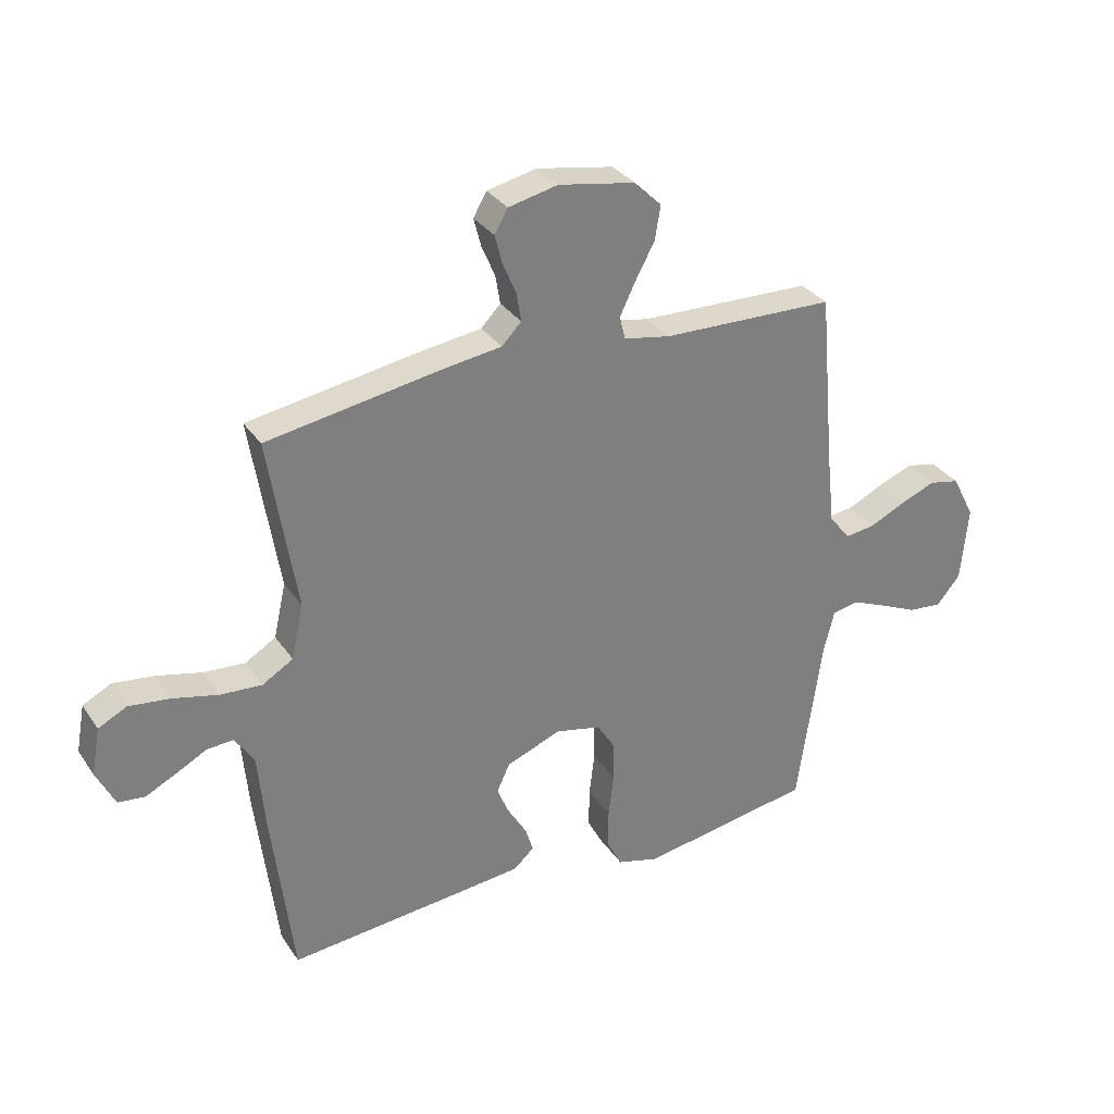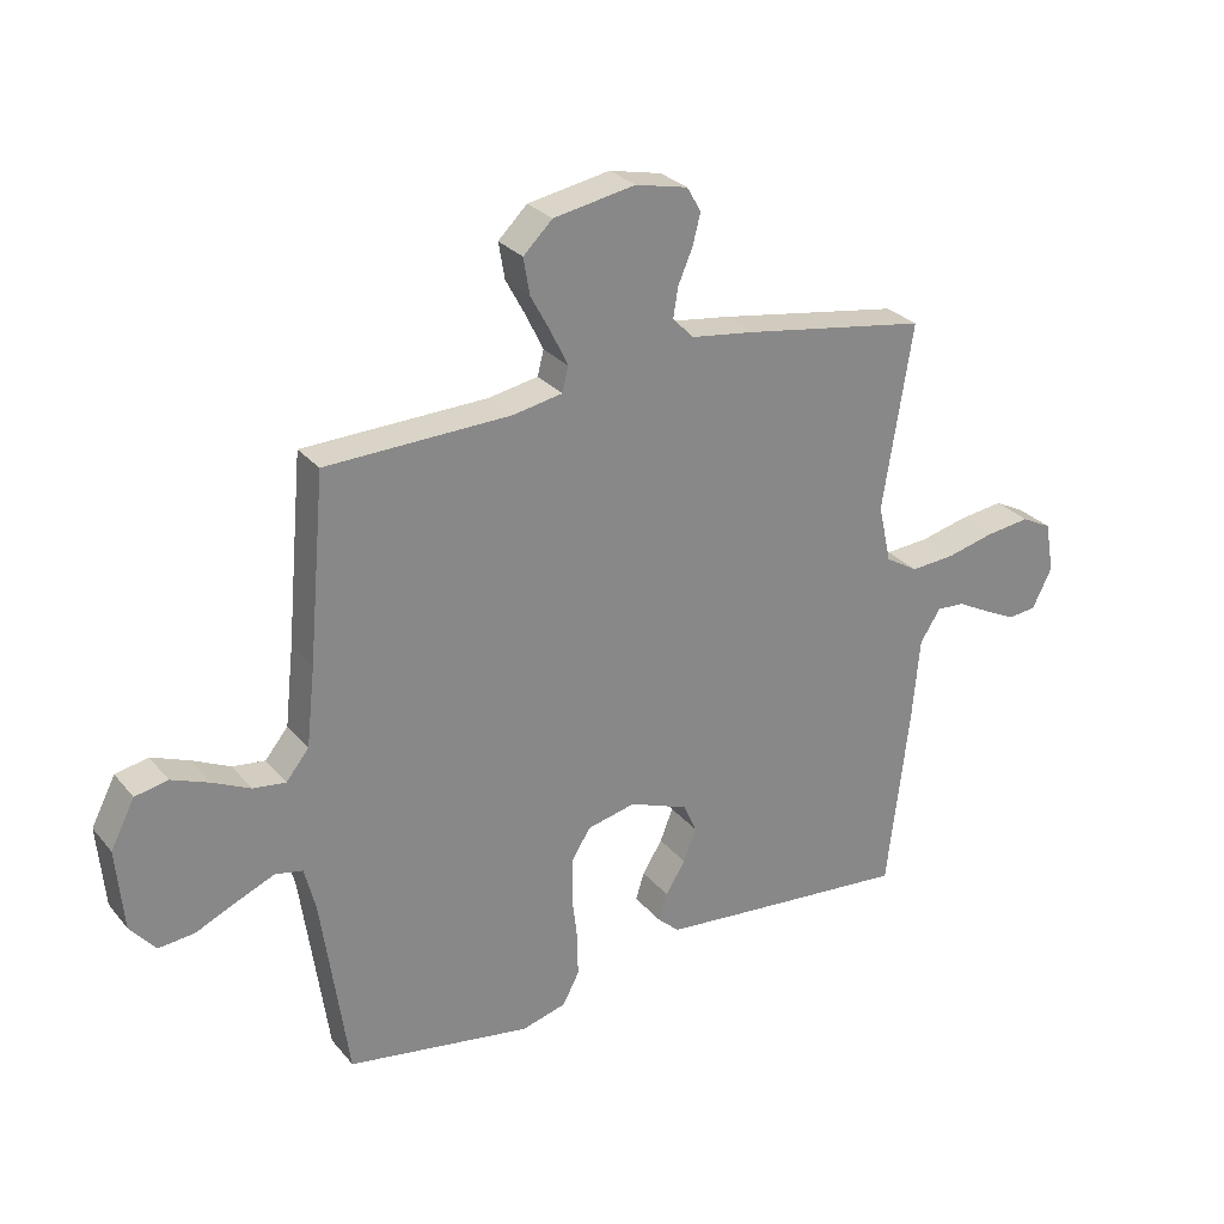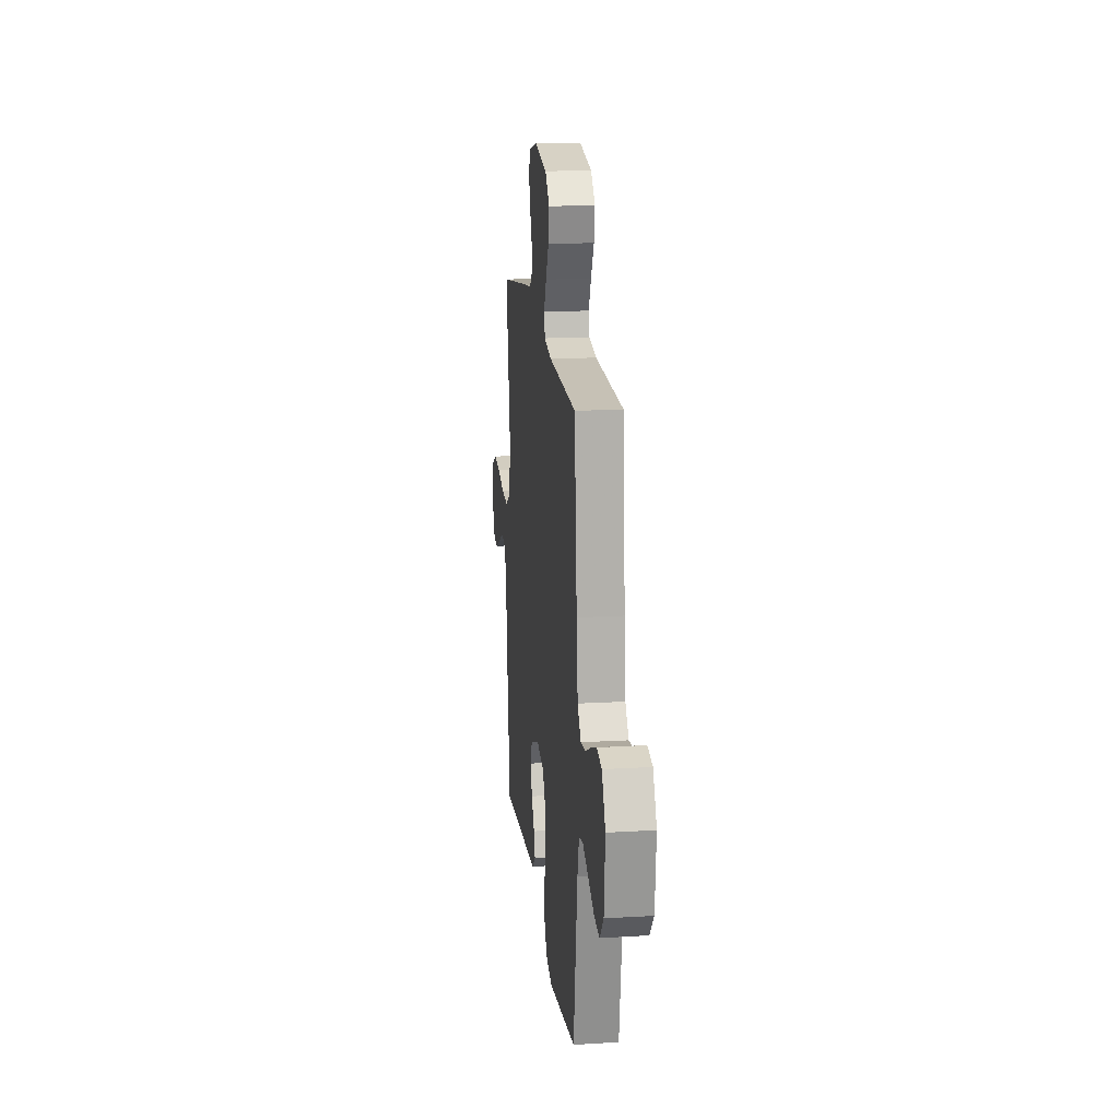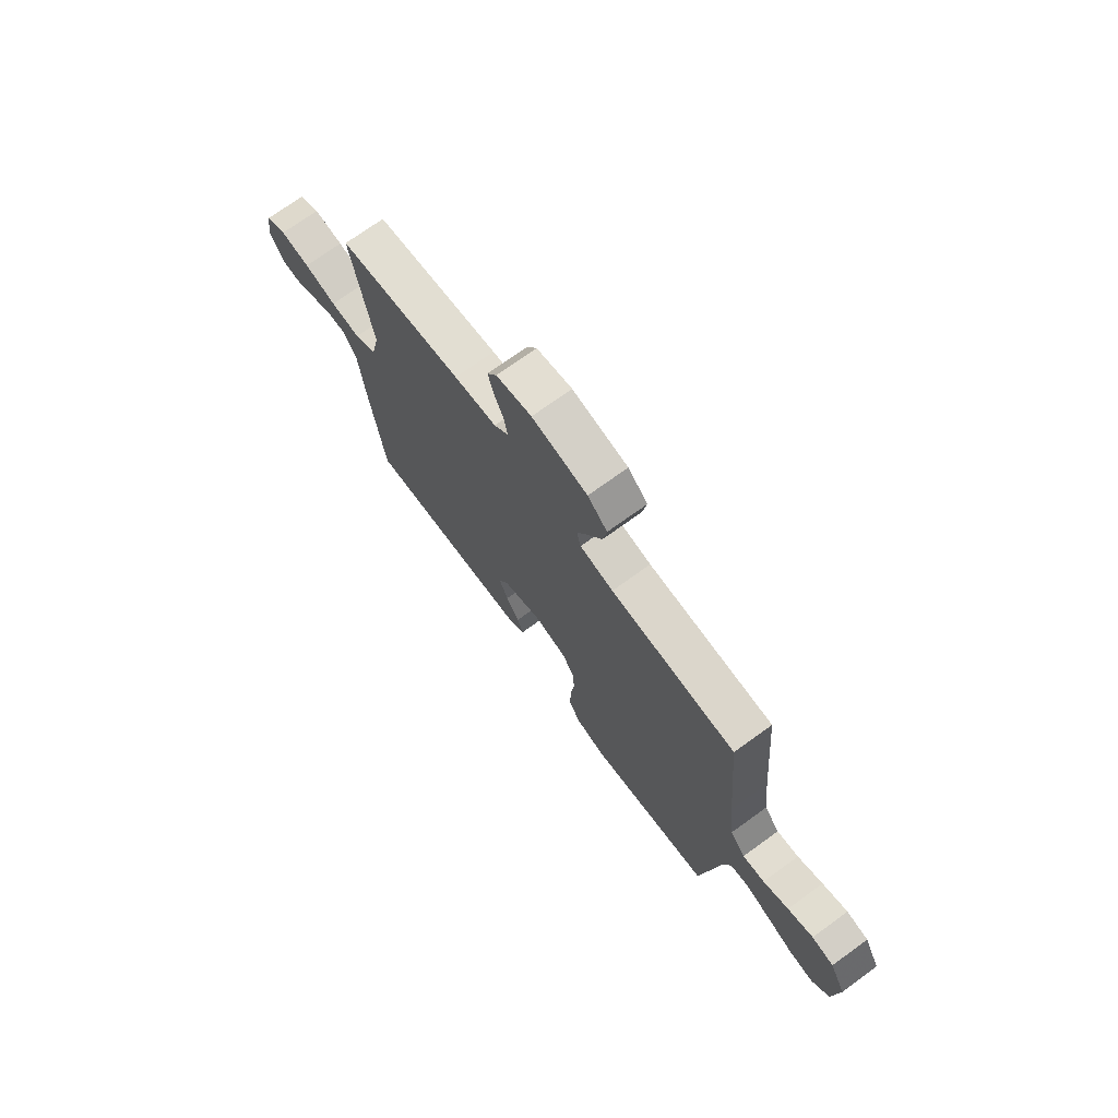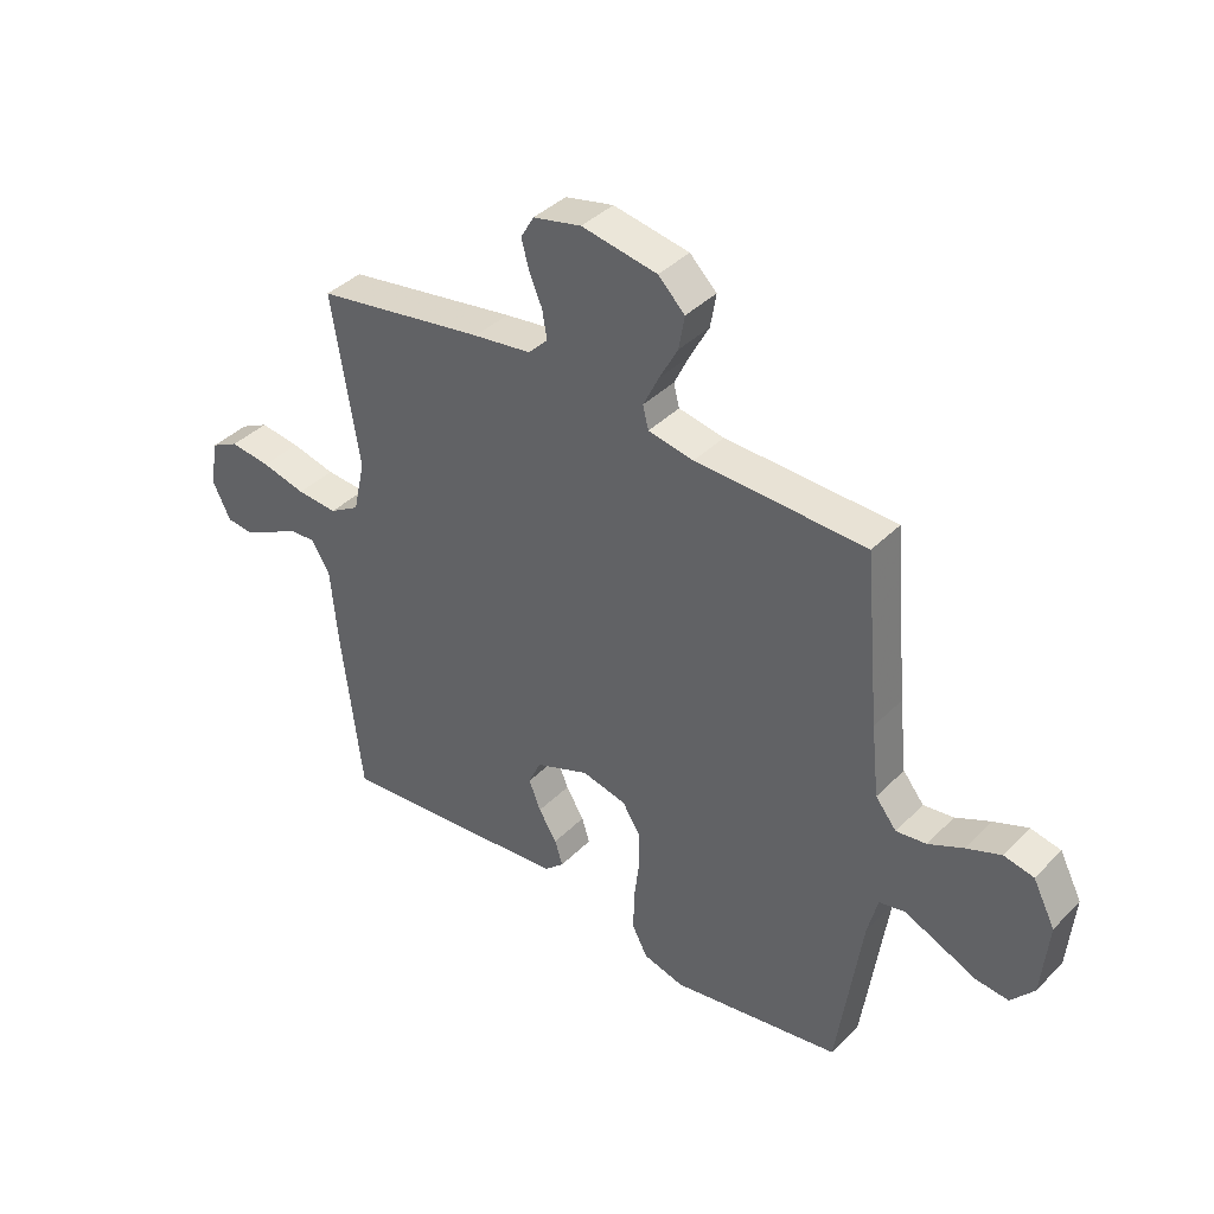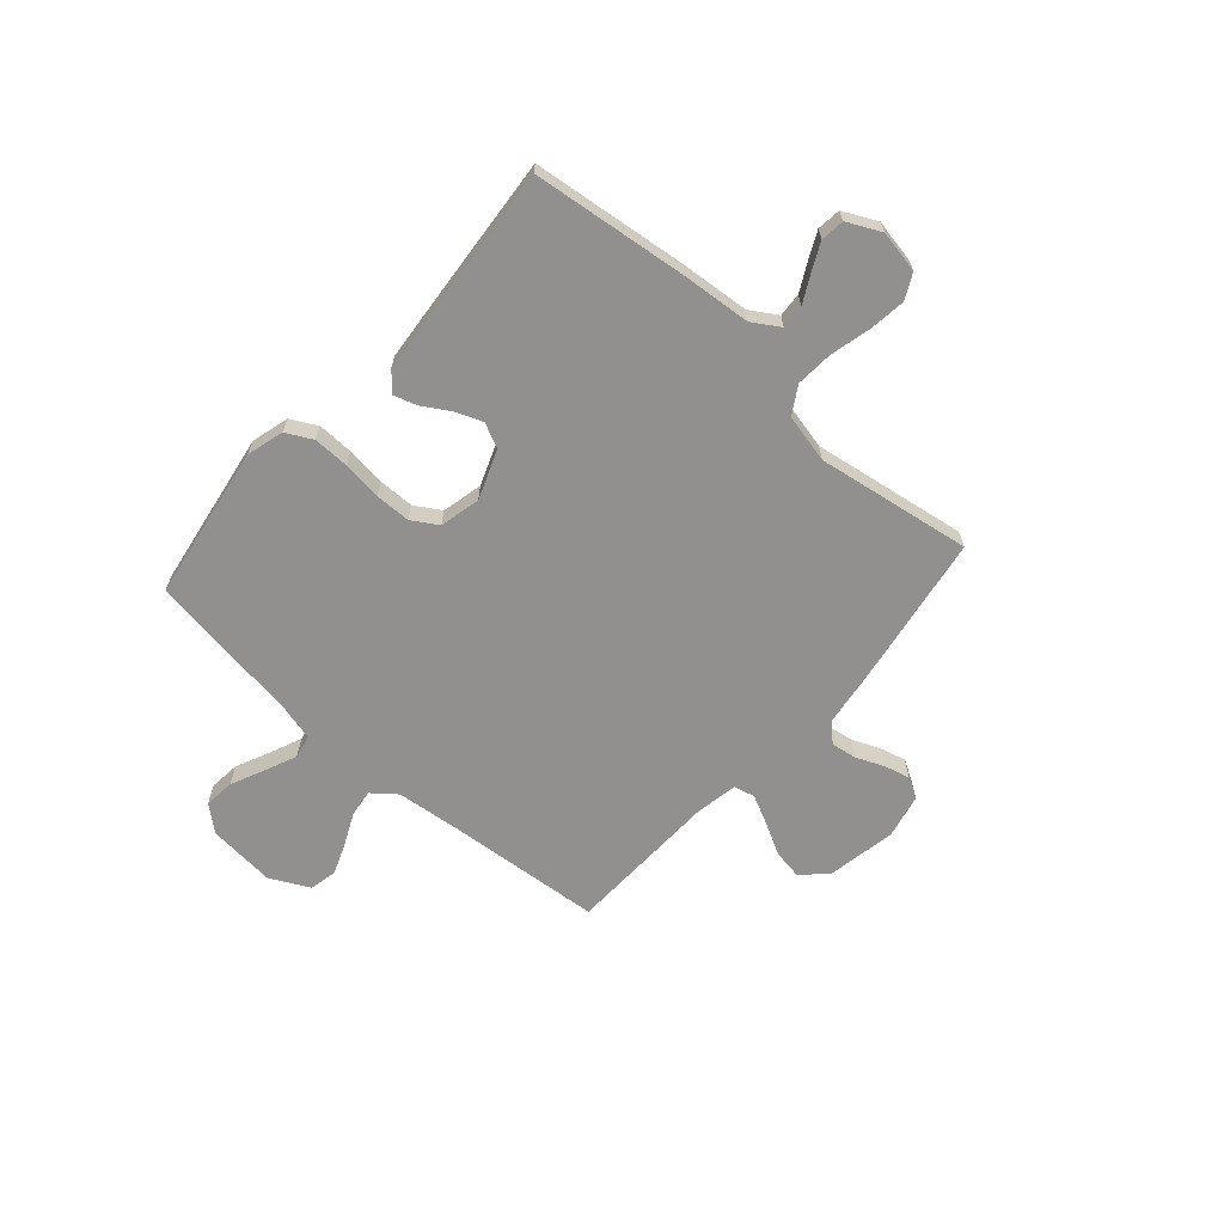
<metadata>
{"format":"obj","ext":"obj","renderer":"f3d","projection":"perspective","resolution":1024,"background":"white","views":[{"elev":31.8,"azim":-28.4,"up":"+Z"},{"elev":28.0,"azim":148.8,"up":"+Z"},{"elev":17.1,"azim":83.3,"up":"+Z"},{"elev":72.5,"azim":54.1,"up":"+Z"},{"elev":39.2,"azim":39.1,"up":"+Z"},{"elev":-65.7,"azim":-131.6,"up":"+Y"}]}
</metadata>
<code>
v 0.5 0.07 -0.5
v 0.2 0.07 -0.549
v 0.128 0.07 -0.529
v 0.101 0.07 -0.478
v 0.102 0.07 -0.409
v 0.111 0.07 -0.333
v 0.11 0.07 -0.264
v 0.079 0.07 -0.214
v 0 0.07 -0.196
v -0.095 0.07 -0.233
v -0.117 0.07 -0.281
v -0.096 0.07 -0.334
v -0.064 0.07 -0.386
v -0.05 0.07 -0.43
v -0.085 0.07 -0.462
v -0.2 0.07 -0.473
v -0.5 0.07 -0.5
v -0.536 0.07 -0.2
v -0.548 0.07 -0.065
v -0.581 0.07 -0.013
v -0.627 0.07 -0.016
v -0.68 0.07 -0.044
v -0.733 0.07 -0.07
v -0.779 0.07 -0.065
v -0.811 0.07 0
v -0.796 0.07 0.082
v -0.747 0.07 0.107
v -0.676 0.07 0.098
v -0.598 0.07 0.079
v -0.526 0.07 0.074
v -0.473 0.07 0.106
v -0.452 0.07 0.2
v -0.5 0.07 0.5
v -0.2 0.07 0.549
v -0.098 0.07 0.563
v -0.064 0.07 0.598
v -0.072 0.07 0.647
v -0.095 0.07 0.701
v -0.108 0.07 0.751
v -0.085 0.07 0.791
v 0 0.07 0.81
v 0.133 0.07 0.786
v 0.18 0.07 0.74
v 0.17 0.07 0.681
v 0.137 0.07 0.62
v 0.11 0.07 0.564
v 0.12 0.07 0.524
v 0.2 0.07 0.509
v 0.5 0.07 0.5
v 0.527 0.07 0.2
v 0.541 0.07 0.073
v 0.578 0.07 0.027
v 0.631 0.07 0.034
v 0.692 0.07 0.063
v 0.753 0.07 0.087
v 0.806 0.07 0.076
v 0.845 0.07 0
v 0.833 0.07 -0.132
v 0.792 0.07 -0.181
v 0.733 0.07 -0.175
v 0.667 0.07 -0.145
v 0.606 0.07 -0.119
v 0.561 0.07 -0.128
v 0.543 0.07 -0.2
v 0.5 0 -0.5
v 0.2 0 -0.549
v 0.128 0 -0.529
v 0.101 0 -0.478
v 0.102 0 -0.409
v 0.111 0 -0.333
v 0.11 0 -0.264
v 0.079 0 -0.214
v 0 0 -0.196
v -0.095 0 -0.233
v -0.117 0 -0.281
v -0.096 0 -0.334
v -0.064 0 -0.386
v -0.05 0 -0.43
v -0.085 0 -0.462
v -0.2 0 -0.473
v -0.5 0 -0.5
v -0.536 0 -0.2
v -0.548 0 -0.065
v -0.581 0 -0.013
v -0.627 0 -0.016
v -0.68 0 -0.044
v -0.733 0 -0.07
v -0.779 0 -0.065
v -0.811 0 0
v -0.796 0 0.082
v -0.747 0 0.107
v -0.676 0 0.098
v -0.598 0 0.079
v -0.526 0 0.074
v -0.473 0 0.106
v -0.452 0 0.2
v -0.5 0 0.5
v -0.2 0 0.549
v -0.098 0 0.563
v -0.064 0 0.598
v -0.072 0 0.647
v -0.095 0 0.701
v -0.108 0 0.751
v -0.085 0 0.791
v 0 0 0.81
v 0.133 0 0.786
v 0.18 0 0.74
v 0.17 0 0.681
v 0.137 0 0.62
v 0.11 0 0.564
v 0.12 0 0.524
v 0.2 0 0.509
v 0.5 0 0.5
v 0.527 0 0.2
v 0.541 0 0.073
v 0.578 0 0.027
v 0.631 0 0.034
v 0.692 0 0.063
v 0.753 0 0.087
v 0.806 0 0.076
v 0.845 0 0
v 0.833 0 -0.132
v 0.792 0 -0.181
v 0.733 0 -0.175
v 0.667 0 -0.145
v 0.606 0 -0.119
v 0.561 0 -0.128
v 0.543 0 -0.2
f 58 59 60 61
f 58 61 62
f 57 58 62
f 56 57 62 63
f 53 54 55 56
f 48 49 50
f 47 48 50 51
f 42 43 44 45
f 42 45 46
f 41 42 46
f 40 41 46 47
f 37 38 39 40
f 36 37 40 47
f 32 33 34 35
f 31 32 35
f 31 35 36 47
f 26 27 28 29
f 26 29 30
f 25 26 30
f 24 25 30
f 21 22 23 24
f 21 24 30
f 20 21 30 31
f 16 17 18 19
f 12 13 14 15
f 11 12 15 16
f 3 4 5 6
f 3 6 7
f 64 1 2 3
f 63 64 3 7
f 53 56 63 7
f 31 47 51 52
f 19 20 31 52
f 11 16 19
f 10 11 19
f 9 10 19
f 8 9 19 52
f 7 8 52 53
f 125 124 123 122
f 126 125 122
f 126 122 121
f 127 126 121 120
f 120 119 118 117
f 114 113 112
f 115 114 112 111
f 109 108 107 106
f 110 109 106
f 110 106 105
f 111 110 105 104
f 104 103 102 101
f 111 104 101 100
f 99 98 97 96
f 99 96 95
f 111 100 99 95
f 93 92 91 90
f 94 93 90
f 94 90 89
f 94 89 88
f 88 87 86 85
f 94 88 85
f 95 94 85 84
f 83 82 81 80
f 79 78 77 76
f 80 79 76 75
f 70 69 68 67
f 71 70 67
f 67 66 65 128
f 71 67 128 127
f 71 127 120 117
f 116 115 111 95
f 116 95 84 83
f 83 80 75
f 83 75 74
f 83 74 73
f 116 83 73 72
f 117 116 72 71
f 1 65 66 2
f 2 66 67 3
f 3 67 68 4
f 4 68 69 5
f 5 69 70 6
f 6 70 71 7
f 7 71 72 8
f 8 72 73 9
f 9 73 74 10
f 10 74 75 11
f 11 75 76 12
f 12 76 77 13
f 13 77 78 14
f 14 78 79 15
f 15 79 80 16
f 16 80 81 17
f 17 81 82 18
f 18 82 83 19
f 19 83 84 20
f 20 84 85 21
f 21 85 86 22
f 22 86 87 23
f 23 87 88 24
f 24 88 89 25
f 25 89 90 26
f 26 90 91 27
f 27 91 92 28
f 28 92 93 29
f 29 93 94 30
f 30 94 95 31
f 31 95 96 32
f 32 96 97 33
f 33 97 98 34
f 34 98 99 35
f 35 99 100 36
f 36 100 101 37
f 37 101 102 38
f 38 102 103 39
f 39 103 104 40
f 40 104 105 41
f 41 105 106 42
f 42 106 107 43
f 43 107 108 44
f 44 108 109 45
f 45 109 110 46
f 46 110 111 47
f 47 111 112 48
f 48 112 113 49
f 49 113 114 50
f 50 114 115 51
f 51 115 116 52
f 52 116 117 53
f 53 117 118 54
f 54 118 119 55
f 55 119 120 56
f 56 120 121 57
f 57 121 122 58
f 58 122 123 59
f 59 123 124 60
f 60 124 125 61
f 61 125 126 62
f 62 126 127 63
f 63 127 128 64
f 64 128 65 1

</code>
